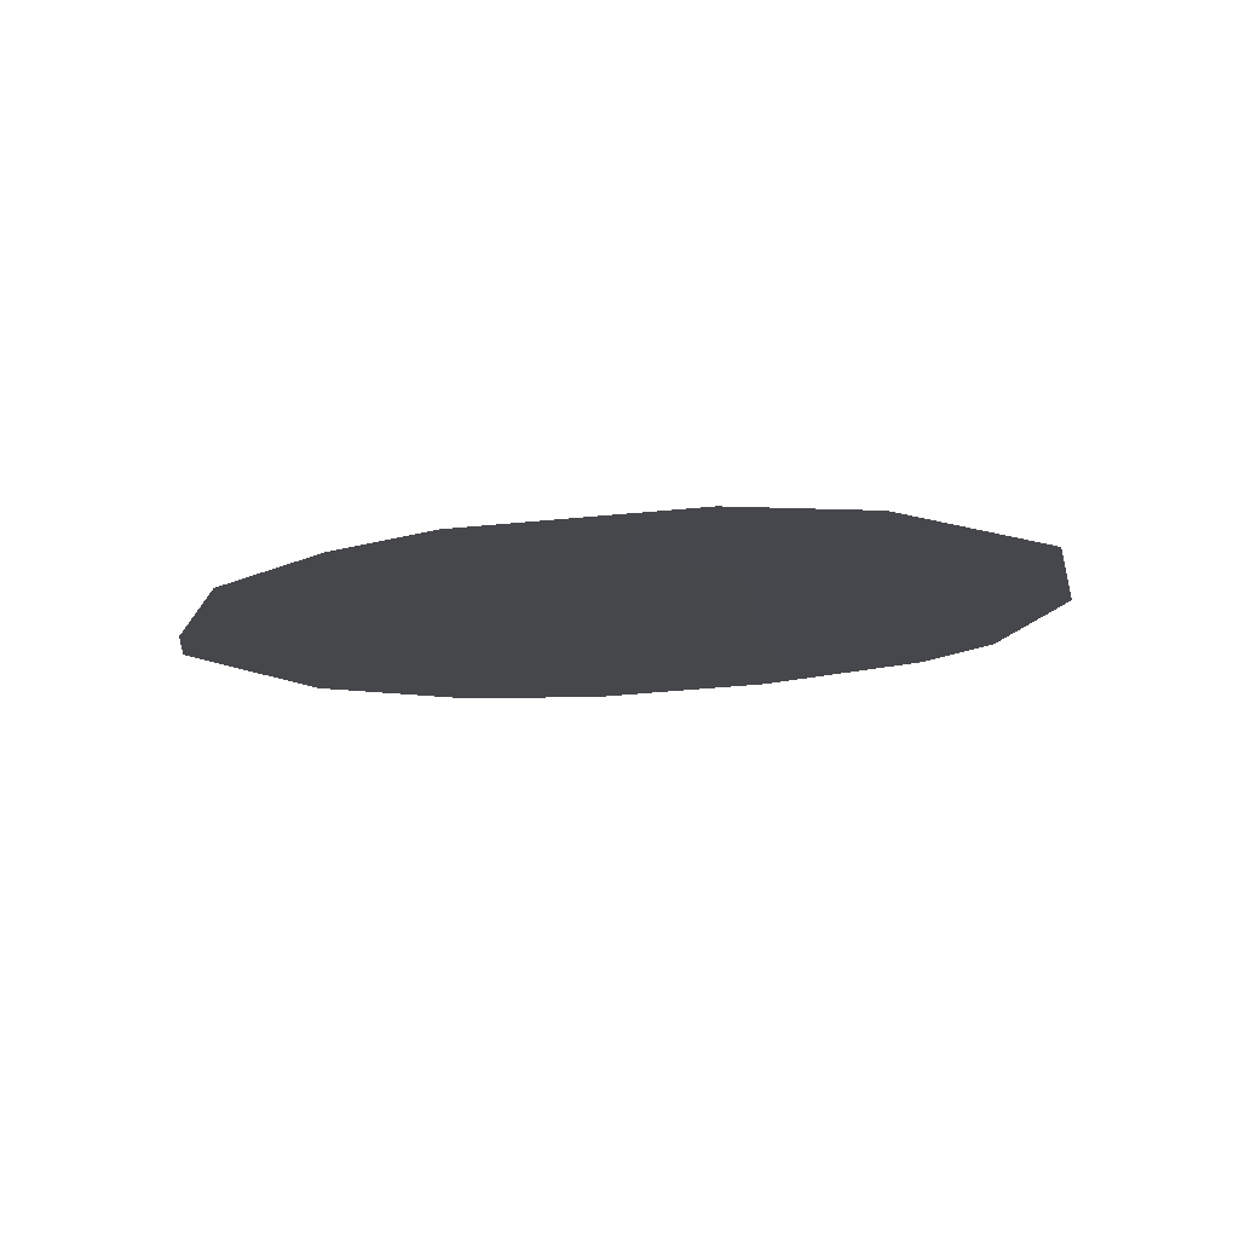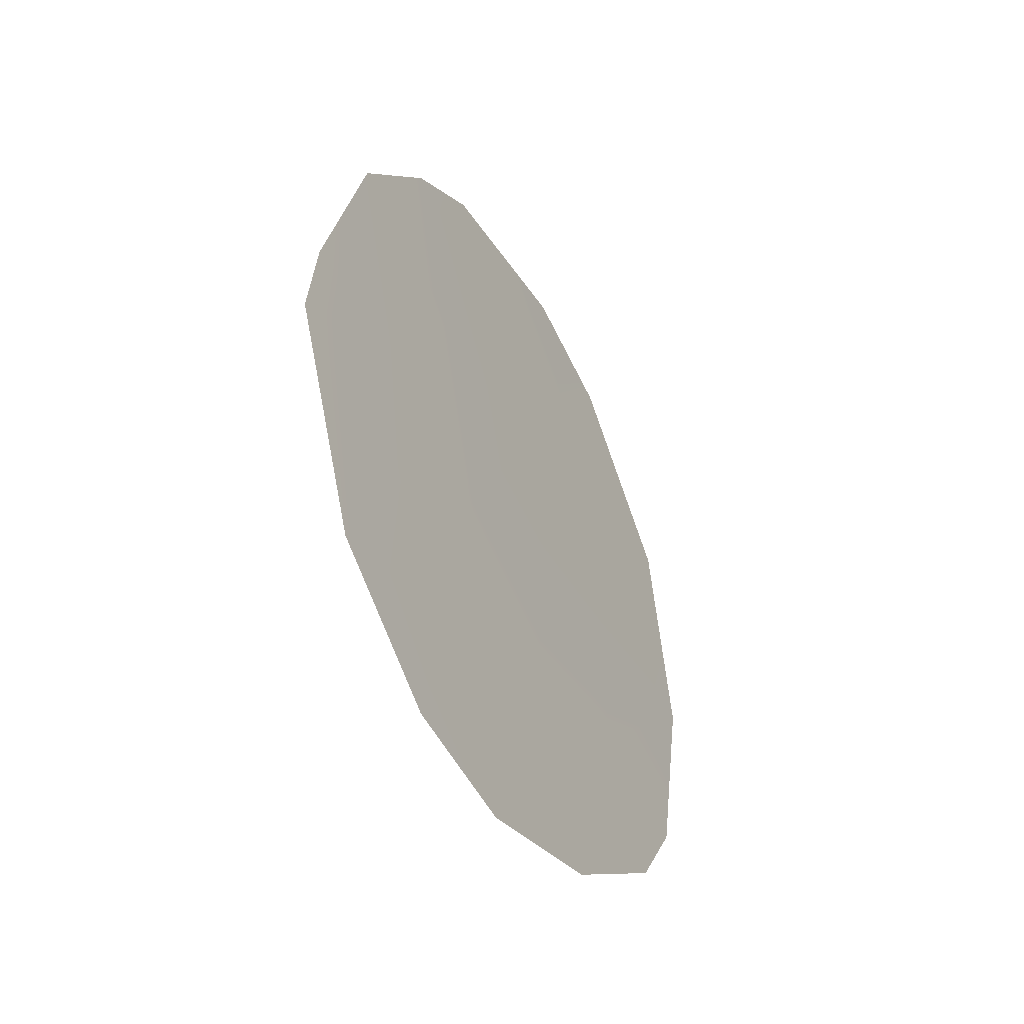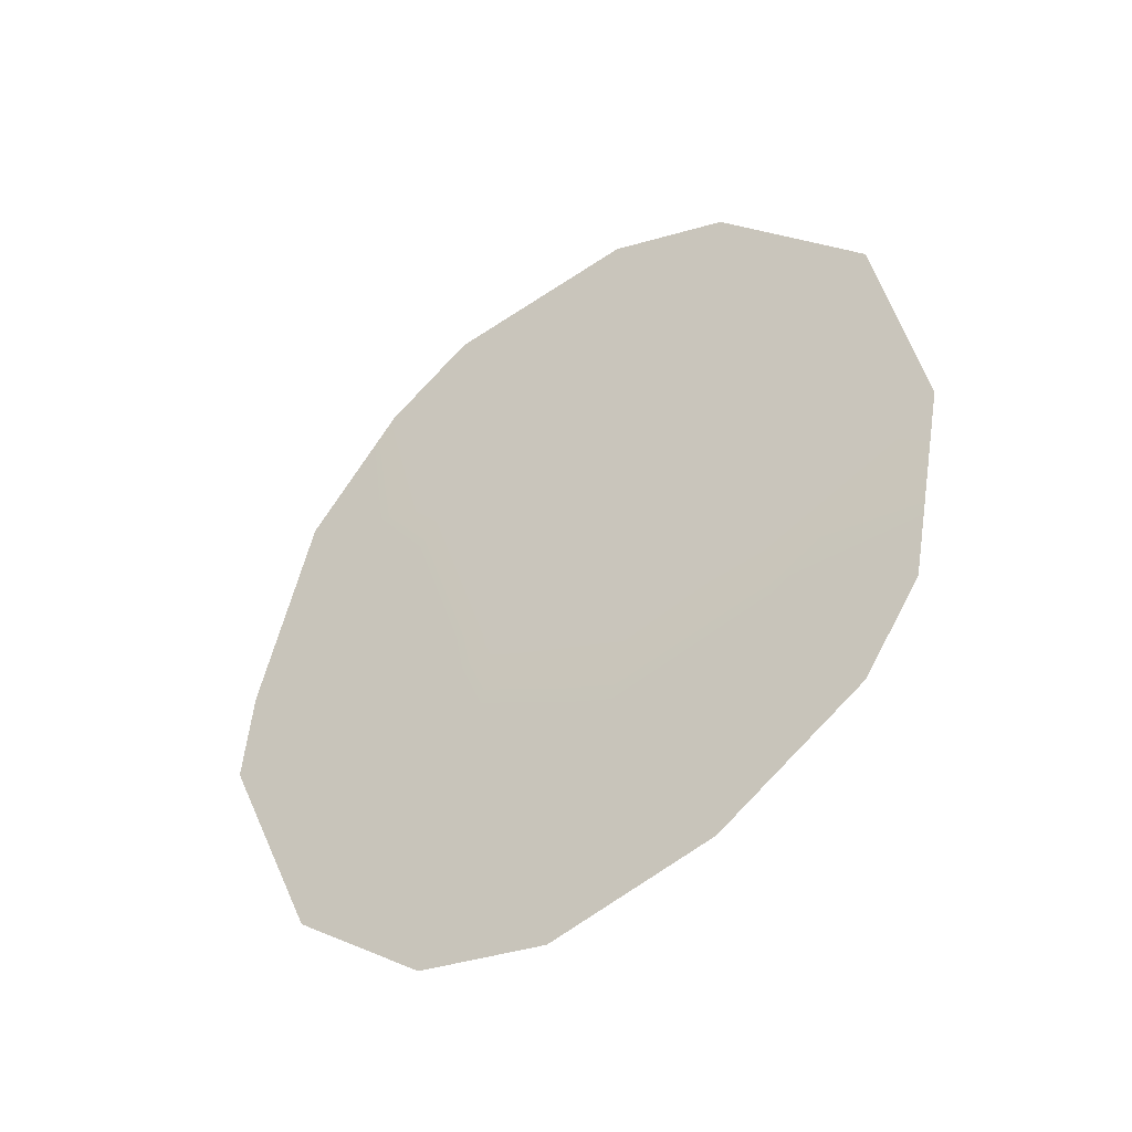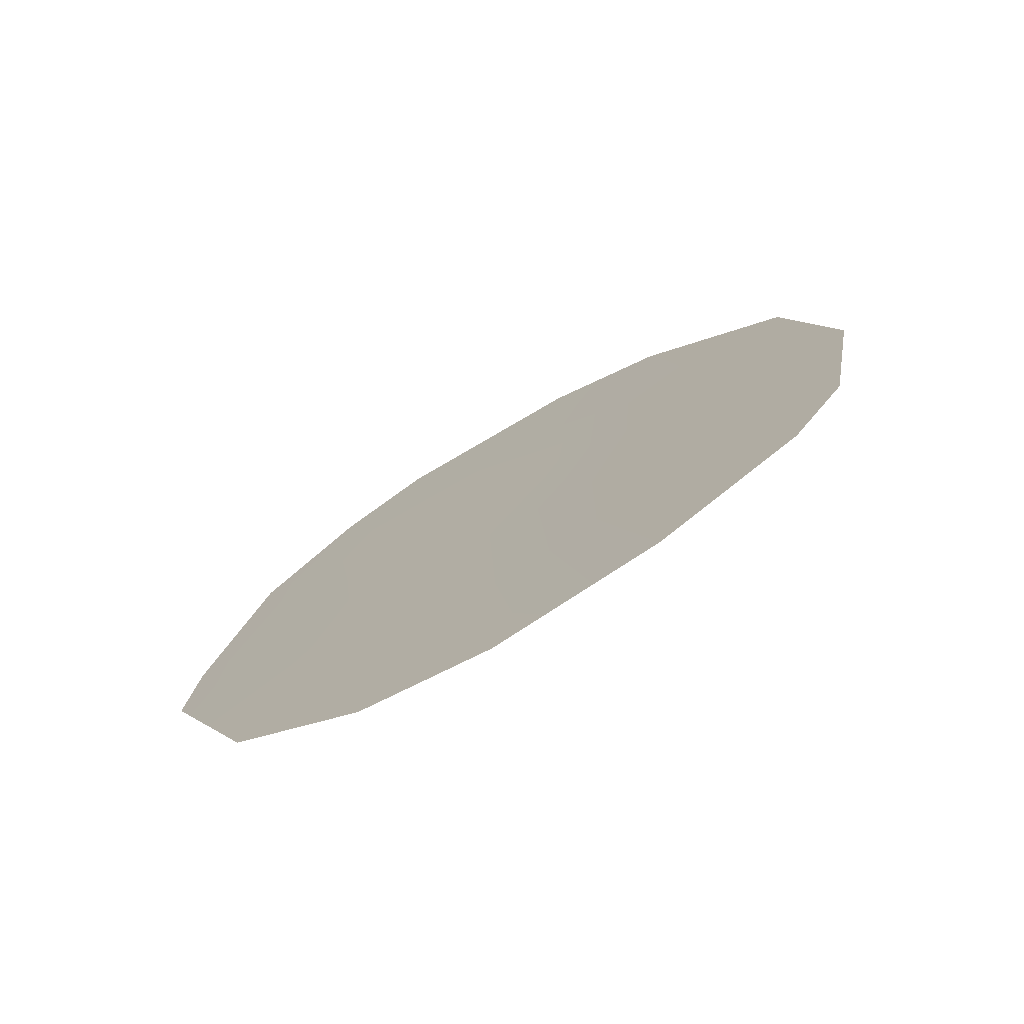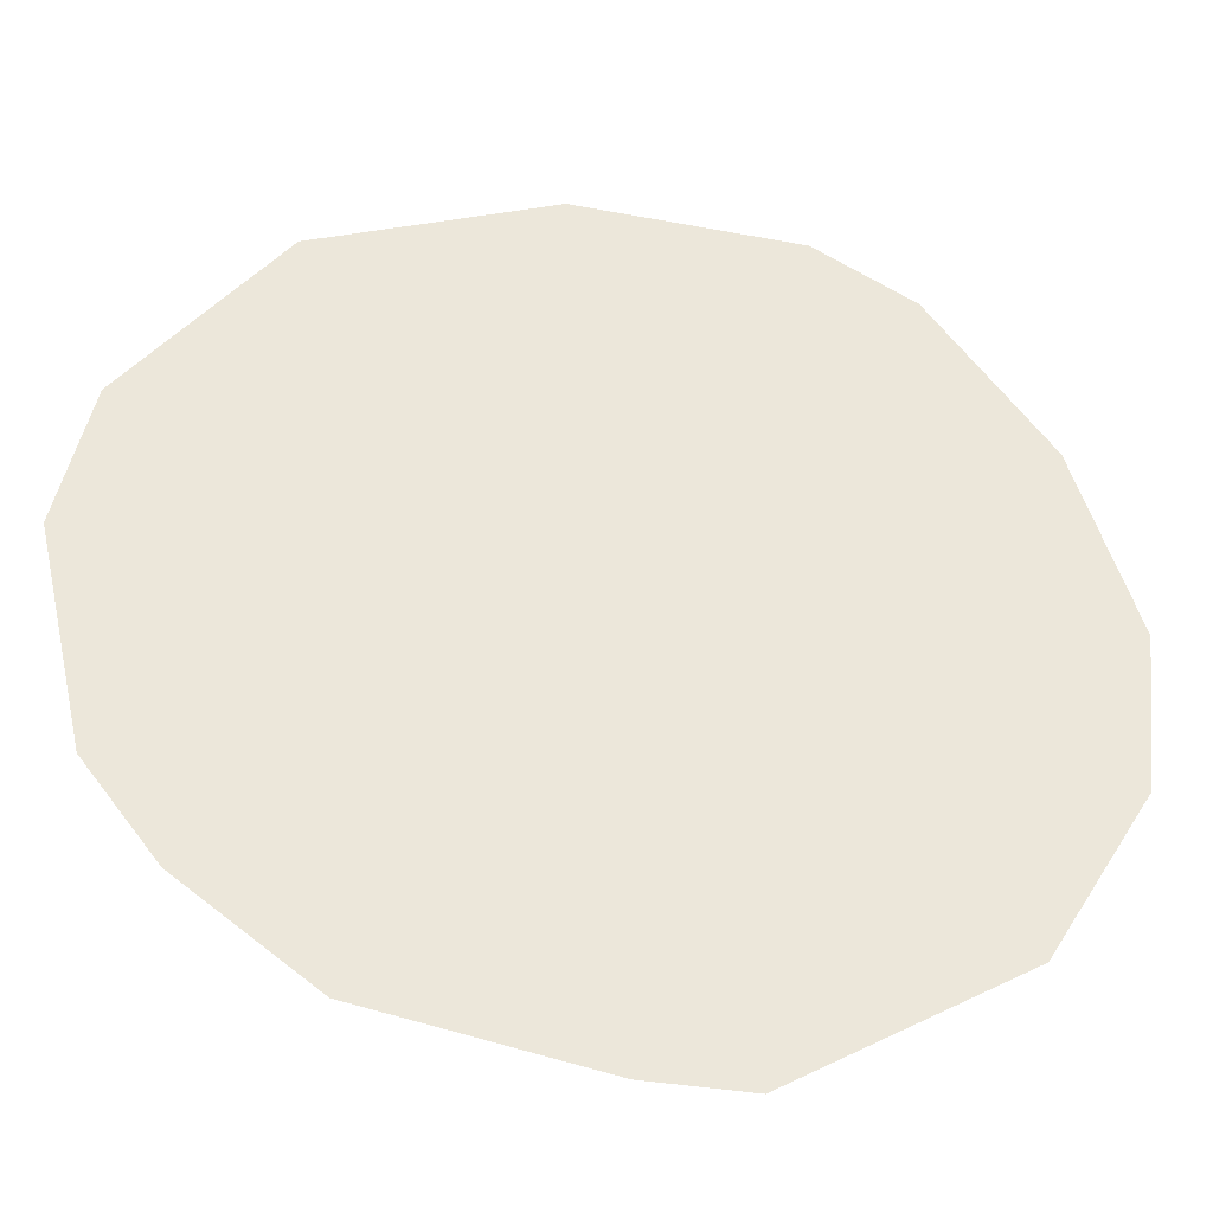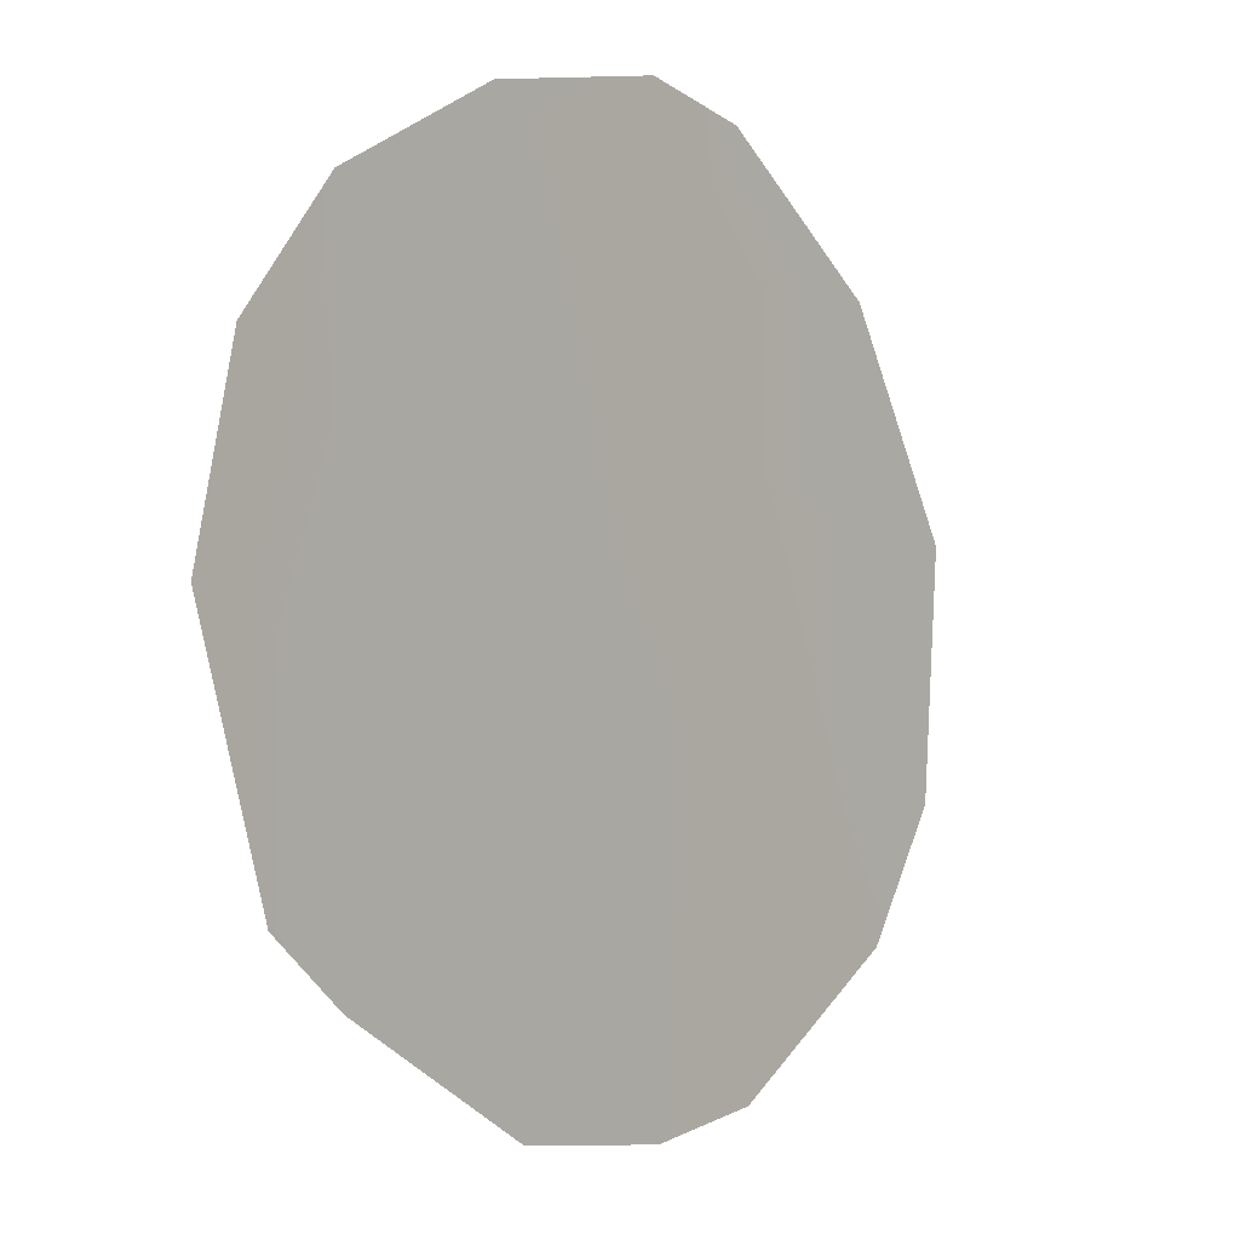
<metadata>
{"format":"obj","ext":"obj","renderer":"f3d","projection":"perspective","resolution":1024,"background":"white","views":[{"elev":78.4,"azim":-60.1,"up":"+Y"},{"elev":-45.6,"azim":-119.2,"up":"+Y"},{"elev":-42.2,"azim":-23.8,"up":"+Y"},{"elev":-75.5,"azim":-28.6,"up":"+Y"},{"elev":-1.3,"azim":-97.0,"up":"+Z"},{"elev":-56.2,"azim":25.6,"up":"+Z"}]}
</metadata>
<code>
v -81.78 33.5 71.14
v -79.95 36.87 74.1
v -79.86 34.63 74.21
v -80.99 37.46 72.49
v -80.76 40.63 72.91
v -81.9 40.3 71.12
v -79.08 34.17 75.45
v -83.34 35.32 68.69
v -82.76 33.06 69.55
v -81.96 32.01 70.8
v -82.97 38.44 69.38
v -79.14 38.6 75.4
v -79.4 33.26 74.92
v -82.57 36.34 69.97
v -81.46 39.18 71.79
v -80.87 33.86 72.6
v -78.86 36.28 75.81
v -80.64 35.69 73
v -81.58 35.69 71.52
v -83.29 36.28 68.8
v -80.24 32.24 73.56
v -81.19 31.77 72.02
v -80.4 38.9 73.44
v -80.03 40.21 74.03
v -82.42 39.66 70.29
v -81.96 37.84 70.97
v -82.41 34.68 70.18
f 14 8 20
f 1 10 9
f 18 2 3
f 3 17 7
f 9 8 27
f 4 18 19
f 14 20 11
f 2 18 4
f 15 6 5
f 16 21 22
f 22 10 1
f 24 23 5
f 23 2 4
f 18 16 19
f 19 16 1
f 24 12 23
f 12 2 23
f 1 9 27
f 2 12 17
f 15 26 25
f 13 3 7
f 3 13 21
f 25 26 11
f 6 15 25
f 15 5 23
f 4 26 15
f 26 4 19
f 23 4 15
f 26 19 14
f 14 11 26
f 3 21 16
f 2 17 3
f 3 16 18
f 22 1 16
f 19 27 14
f 27 8 14
f 1 27 19

</code>
